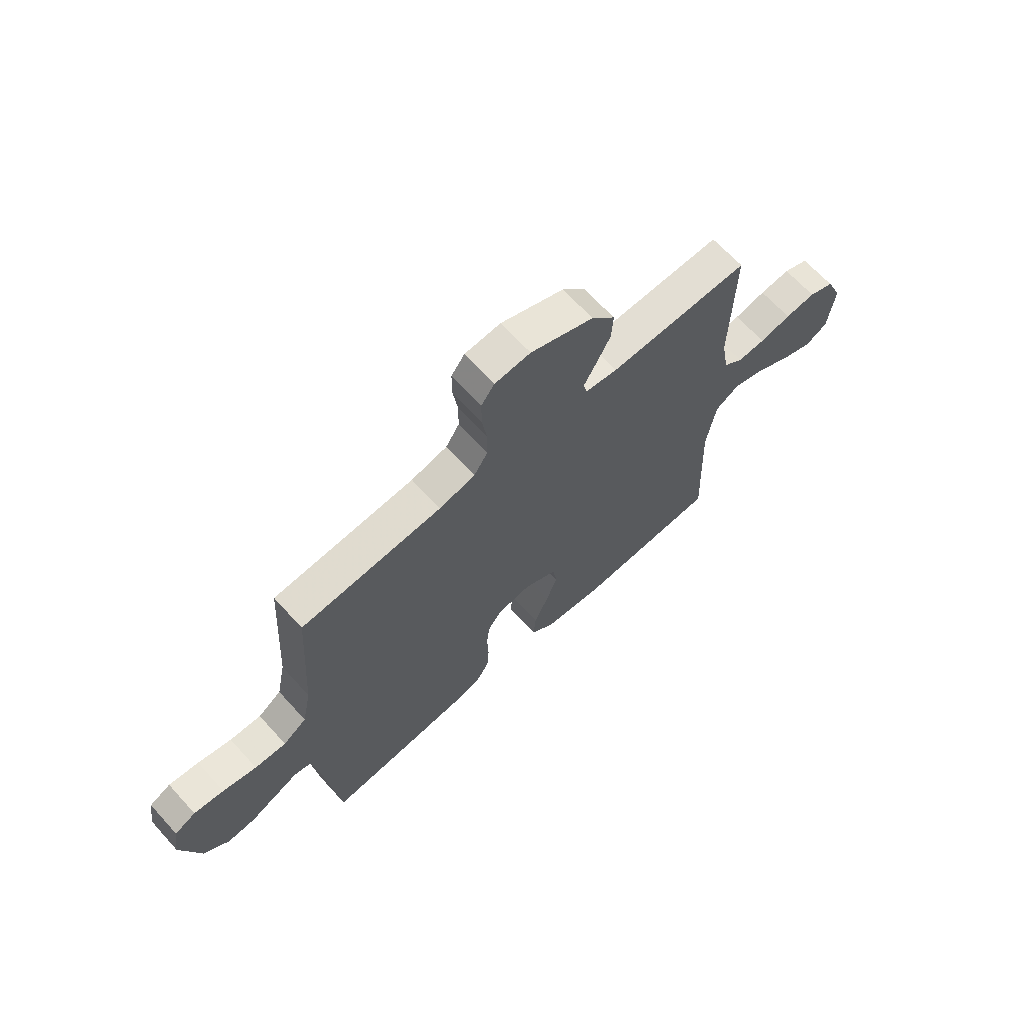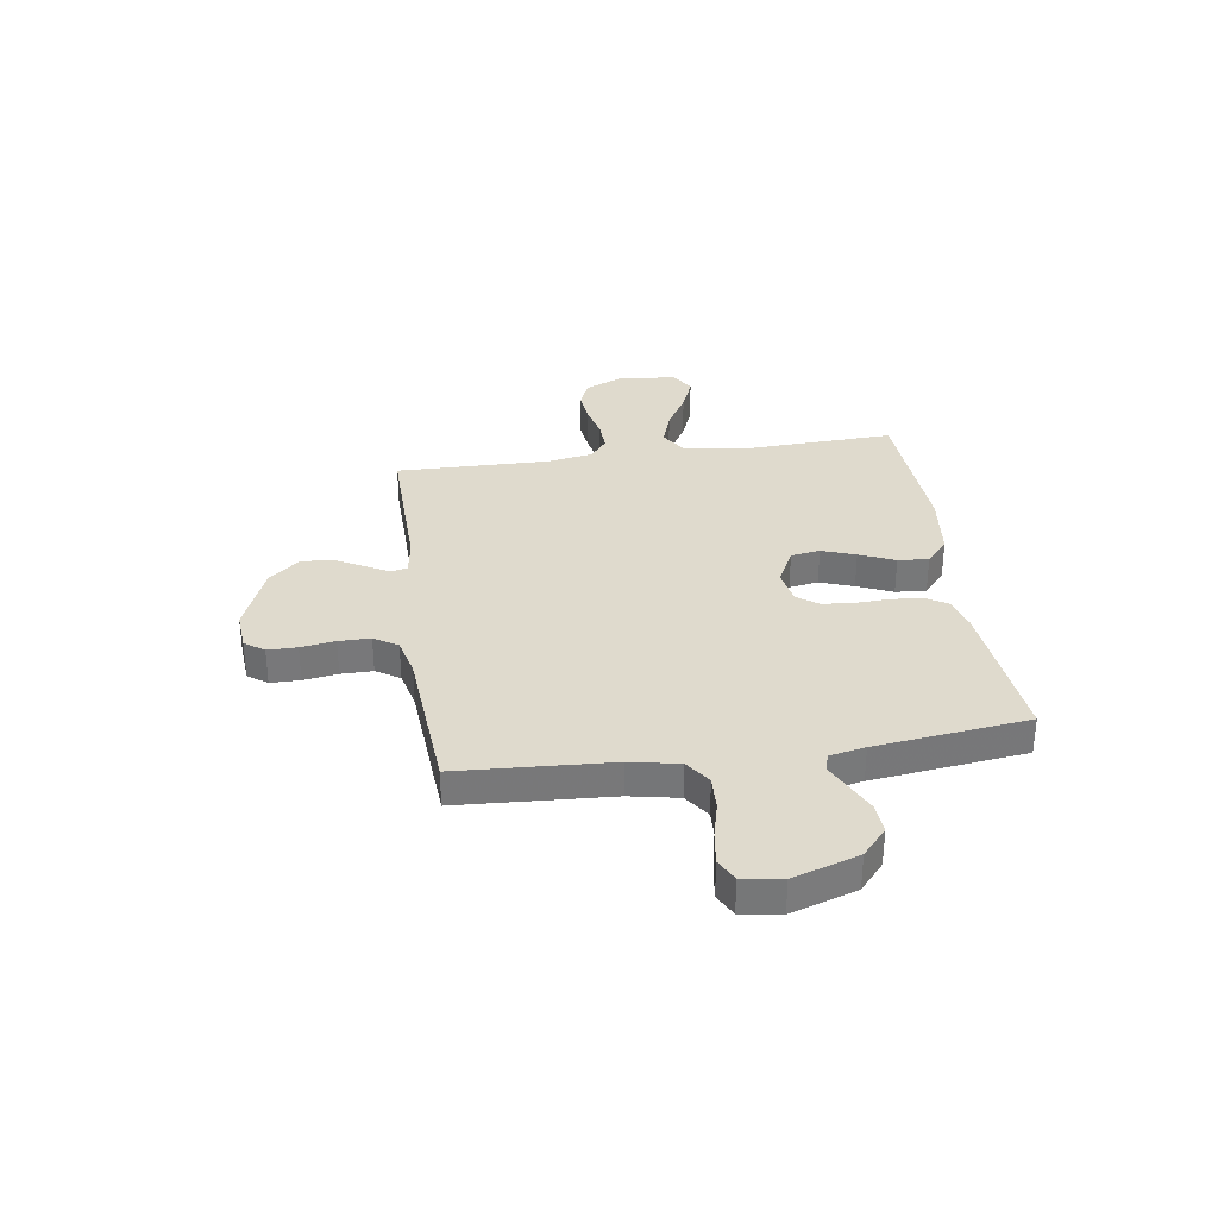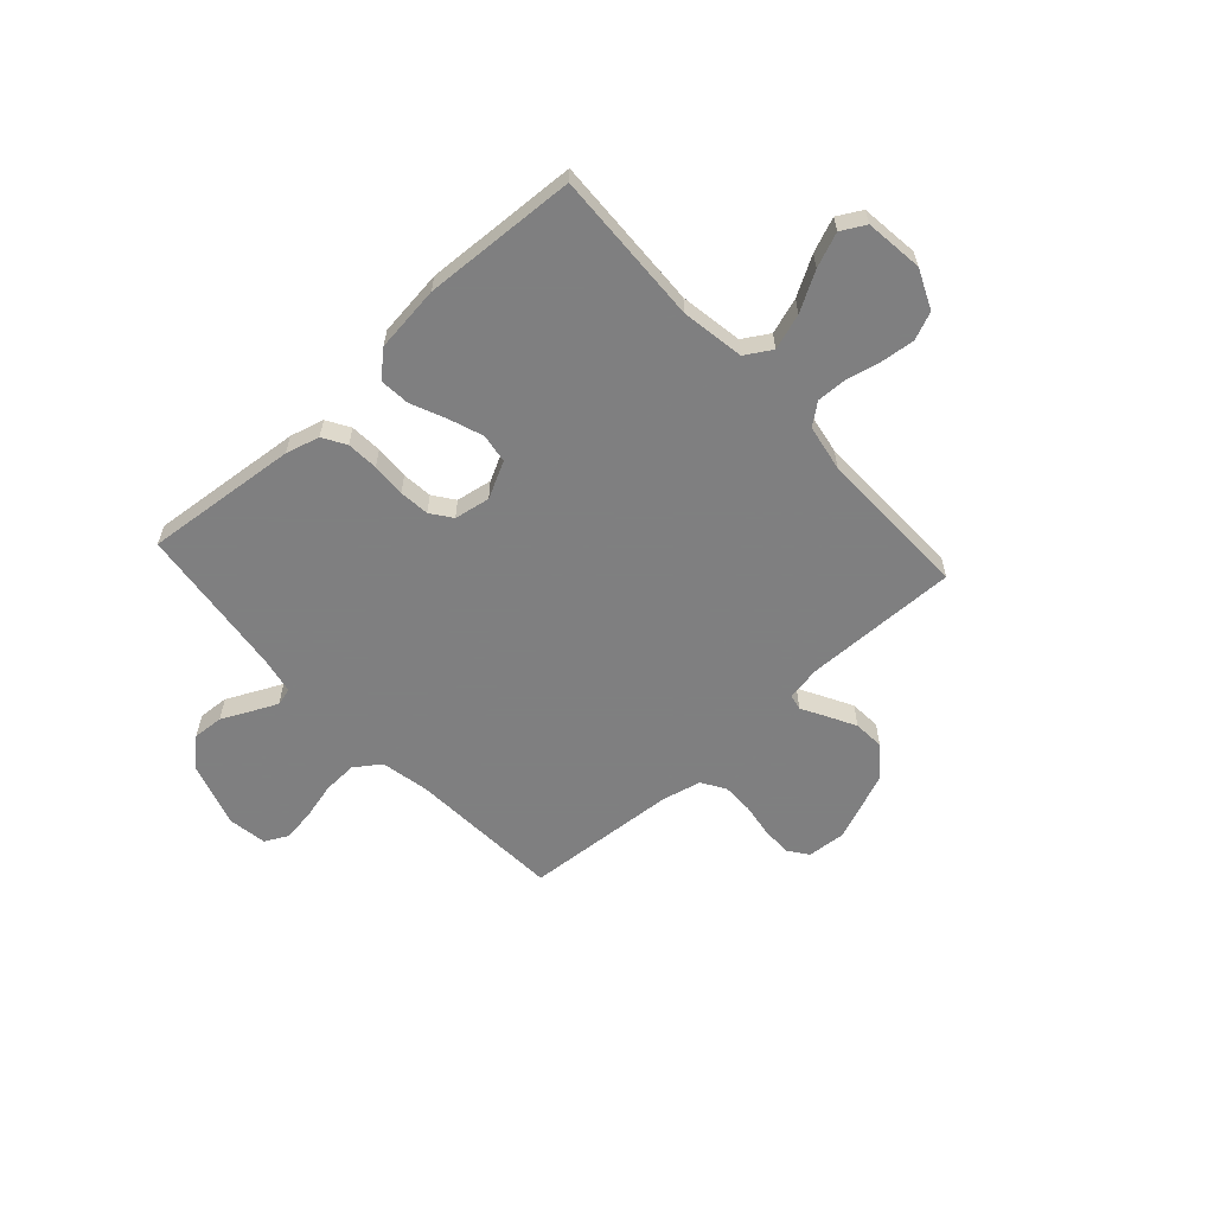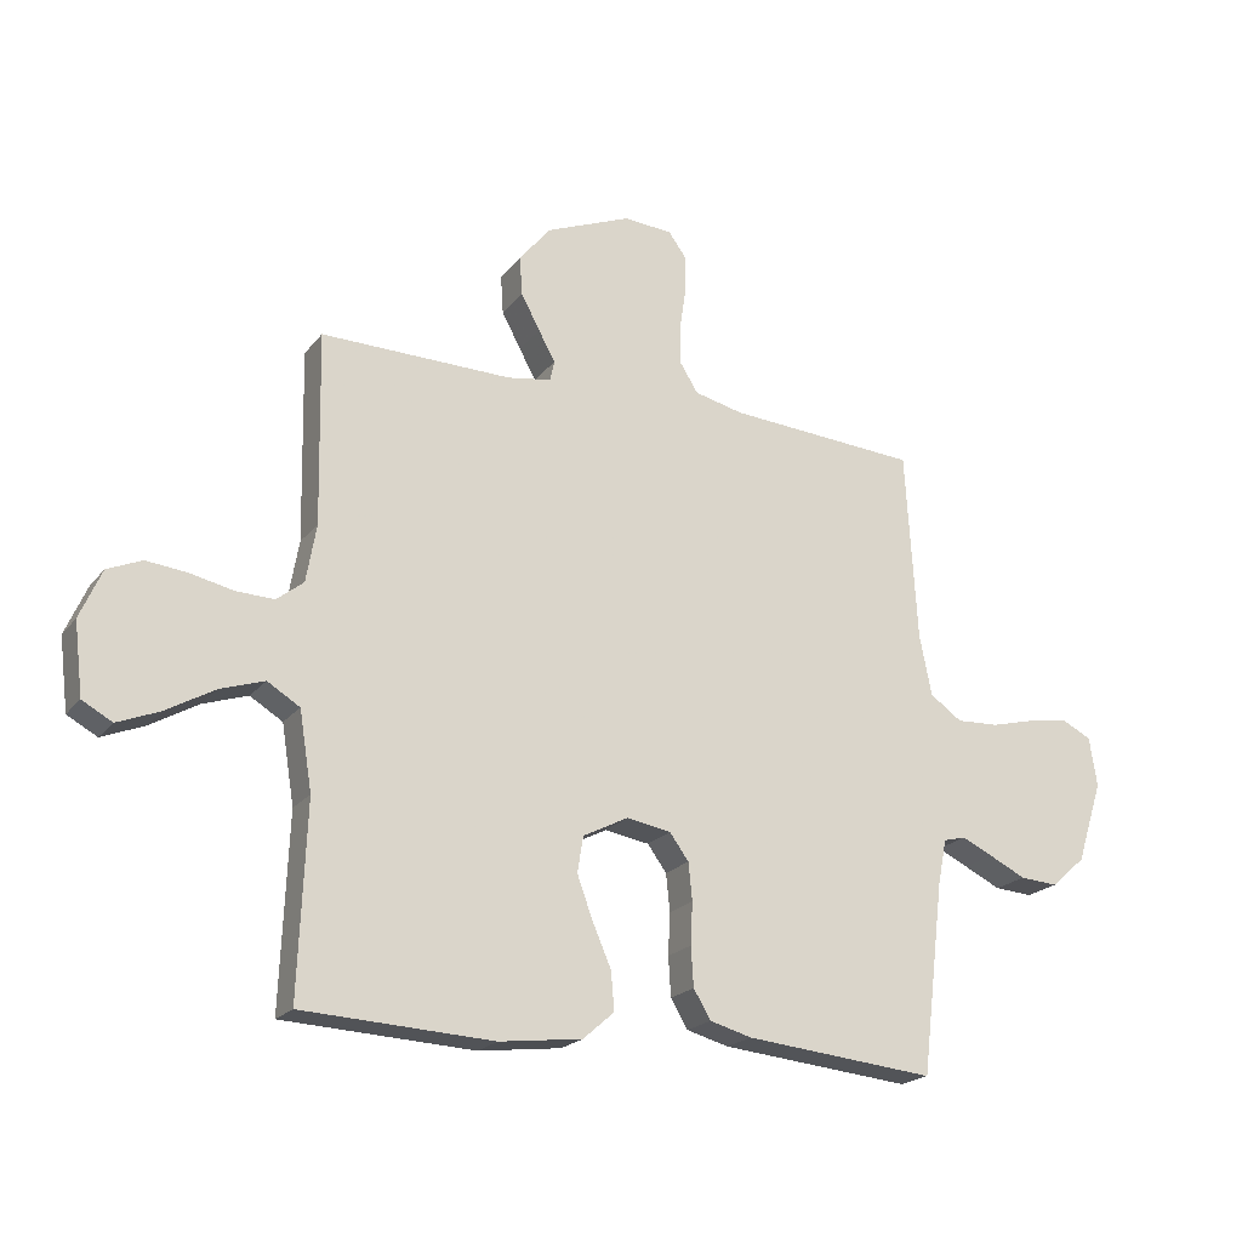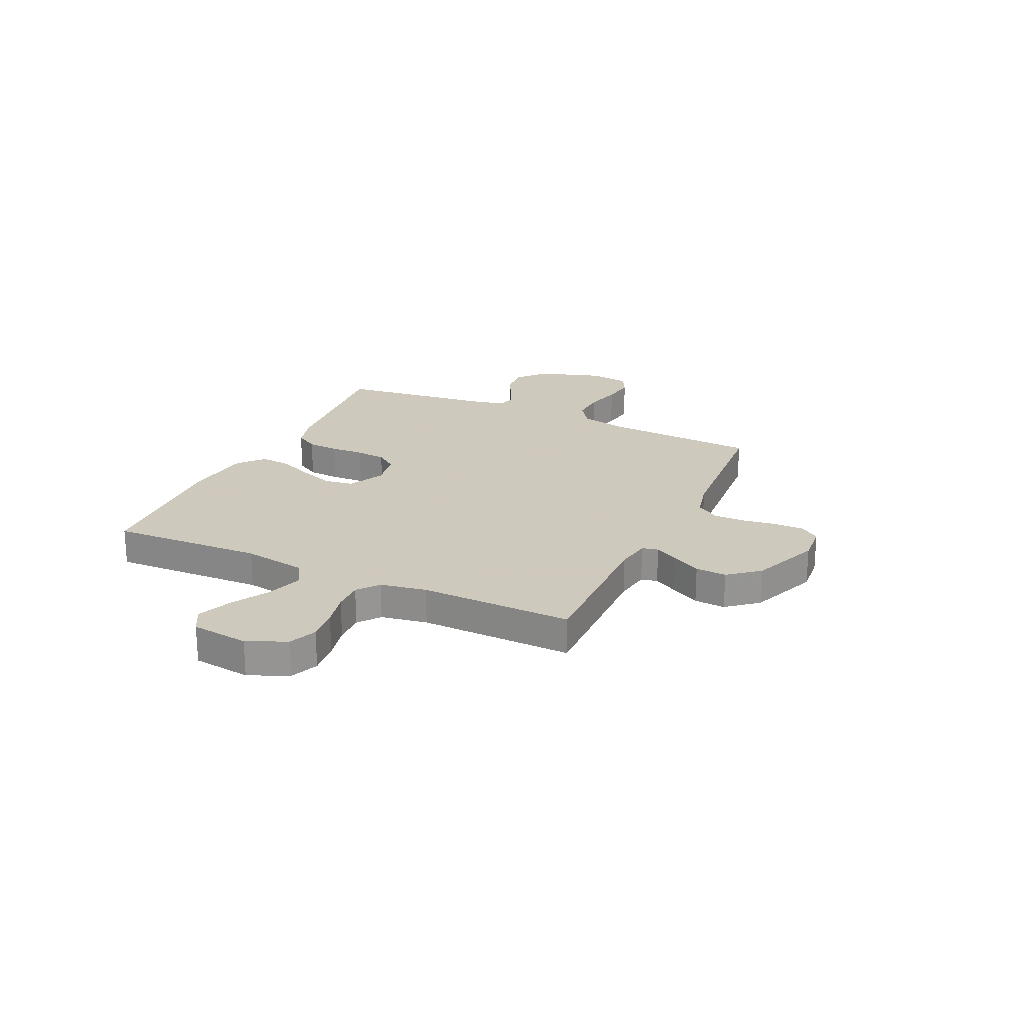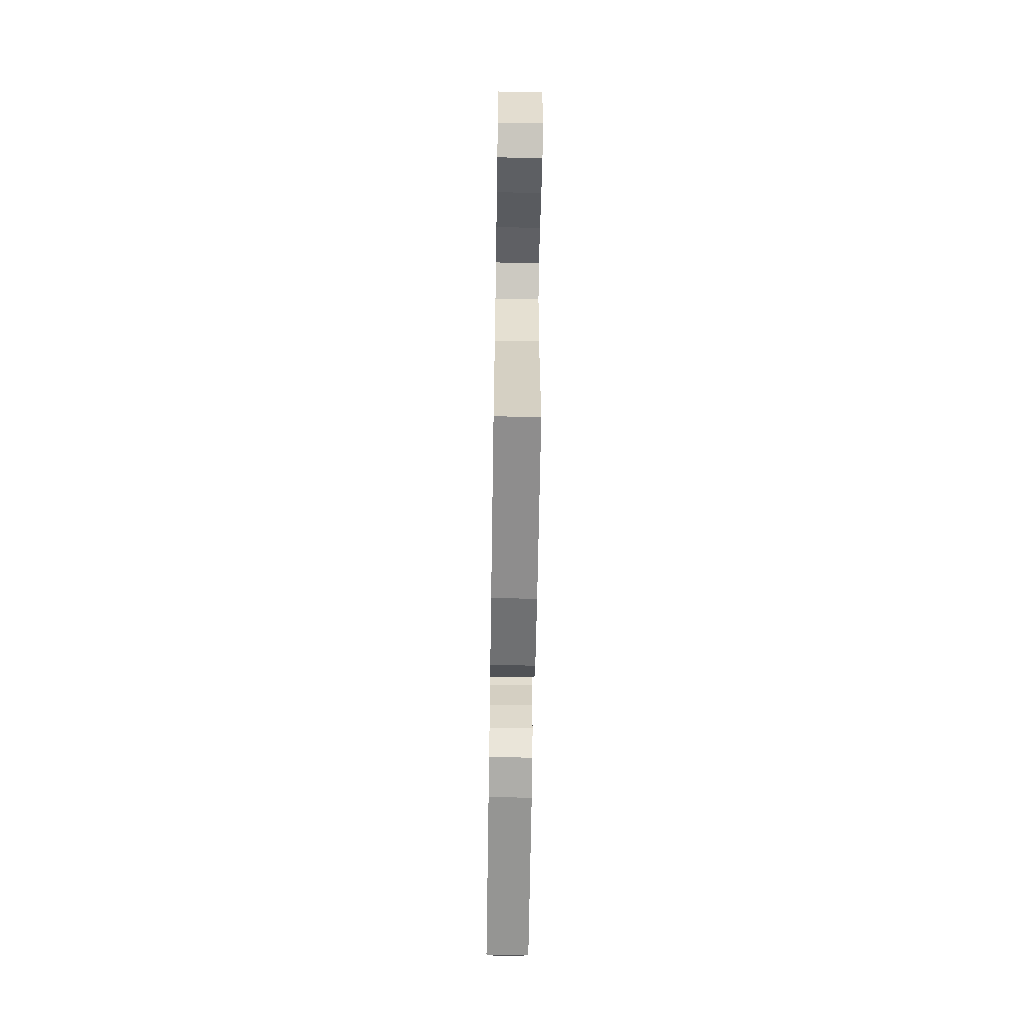
<metadata>
{"format":"obj","ext":"obj","renderer":"f3d","projection":"perspective","resolution":1024,"background":"white","views":[{"elev":66.4,"azim":137.7,"up":"+Z"},{"elev":32.9,"azim":81.6,"up":"+Y"},{"elev":-59.9,"azim":-137.7,"up":"+Y"},{"elev":-20.6,"azim":-26.9,"up":"+Z"},{"elev":22.6,"azim":-65.1,"up":"+Y"},{"elev":-61.8,"azim":-90.9,"up":"+Z"}]}
</metadata>
<code>
v -0.5 0.07 -0.5
v -0.488 0.07 -0.2
v -0.508 0.07 -0.077
v -0.559 0.07 -0.046
v -0.629 0.07 -0.069
v -0.704 0.07 -0.112
v -0.771 0.07 -0.139
v -0.818 0.07 -0.113
v -0.832 0.07 0
v -0.798 0.07 0.077
v -0.744 0.07 0.1
v -0.679 0.07 0.093
v -0.612 0.07 0.078
v -0.552 0.07 0.076
v -0.51 0.07 0.109
v -0.494 0.07 0.2
v -0.5 0.07 0.5
v -0.2 0.07 0.495
v -0.131 0.07 0.506
v -0.124 0.07 0.538
v -0.15 0.07 0.585
v -0.18 0.07 0.641
v -0.184 0.07 0.702
v -0.134 0.07 0.762
v 0 0.07 0.816
v 0.076 0.07 0.81
v 0.104 0.07 0.772
v 0.104 0.07 0.714
v 0.094 0.07 0.647
v 0.094 0.07 0.585
v 0.123 0.07 0.539
v 0.2 0.07 0.521
v 0.5 0.07 0.5
v 0.518 0.07 0.2
v 0.537 0.07 0.105
v 0.587 0.07 0.07
v 0.654 0.07 0.073
v 0.726 0.07 0.091
v 0.79 0.07 0.1
v 0.835 0.07 0.077
v 0.847 0.07 0
v 0.806 0.07 -0.128
v 0.752 0.07 -0.176
v 0.692 0.07 -0.172
v 0.634 0.07 -0.144
v 0.585 0.07 -0.121
v 0.55 0.07 -0.13
v 0.536 0.07 -0.2
v 0.5 0.07 -0.5
v 0.2 0.07 -0.471
v 0.134 0.07 -0.453
v 0.107 0.07 -0.408
v 0.103 0.07 -0.346
v 0.106 0.07 -0.28
v 0.1 0.07 -0.221
v 0.07 0.07 -0.18
v 0 0.07 -0.168
v -0.071 0.07 -0.204
v -0.08 0.07 -0.261
v -0.056 0.07 -0.327
v -0.026 0.07 -0.396
v -0.021 0.07 -0.456
v -0.07 0.07 -0.499
v -0.2 0.07 -0.515
v -0.5 0 -0.5
v -0.488 0 -0.2
v -0.508 0 -0.077
v -0.559 0 -0.046
v -0.629 0 -0.069
v -0.704 0 -0.112
v -0.771 0 -0.139
v -0.818 0 -0.113
v -0.832 0 0
v -0.798 0 0.077
v -0.744 0 0.1
v -0.679 0 0.093
v -0.612 0 0.078
v -0.552 0 0.076
v -0.51 0 0.109
v -0.494 0 0.2
v -0.5 0 0.5
v -0.2 0 0.495
v -0.131 0 0.506
v -0.124 0 0.538
v -0.15 0 0.585
v -0.18 0 0.641
v -0.184 0 0.702
v -0.134 0 0.762
v 0 0 0.816
v 0.076 0 0.81
v 0.104 0 0.772
v 0.104 0 0.714
v 0.094 0 0.647
v 0.094 0 0.585
v 0.123 0 0.539
v 0.2 0 0.521
v 0.5 0 0.5
v 0.518 0 0.2
v 0.537 0 0.105
v 0.587 0 0.07
v 0.654 0 0.073
v 0.726 0 0.091
v 0.79 0 0.1
v 0.835 0 0.077
v 0.847 0 0
v 0.806 0 -0.128
v 0.752 0 -0.176
v 0.692 0 -0.172
v 0.634 0 -0.144
v 0.585 0 -0.121
v 0.55 0 -0.13
v 0.536 0 -0.2
v 0.5 0 -0.5
v 0.2 0 -0.471
v 0.134 0 -0.453
v 0.107 0 -0.408
v 0.103 0 -0.346
v 0.106 0 -0.28
v 0.1 0 -0.221
v 0.07 0 -0.18
v 0 0 -0.168
v -0.071 0 -0.204
v -0.08 0 -0.261
v -0.056 0 -0.327
v -0.026 0 -0.396
v -0.021 0 -0.456
v -0.07 0 -0.499
v -0.2 0 -0.515
f 64 1 2
f 63 64 2
f 62 63 2
f 61 62 2
f 60 61 2
f 59 60 2 3
f 58 59 3 4
f 57 58 4
f 56 57 4
f 52 53 54
f 51 52 54
f 50 51 54
f 49 50 54
f 48 49 54
f 47 48 54 55
f 46 47 55 56
f 43 44 45
f 42 43 45
f 41 42 45
f 40 41 45
f 39 40 45
f 38 39 45
f 37 38 45
f 36 37 45 46
f 46 56 4
f 36 46 4
f 35 36 4
f 32 33 34
f 34 35 4
f 32 34 4
f 31 32 4
f 27 28 29
f 26 27 29
f 25 26 29
f 24 25 29
f 23 24 29
f 22 23 29
f 21 22 29
f 20 21 29
f 19 20 29 30
f 16 17 18
f 15 16 18 19
f 11 12 13
f 10 11 13
f 9 10 13
f 8 9 13
f 7 8 13
f 6 7 13
f 5 6 13
f 5 13 14
f 31 4 5
f 30 31 5
f 19 30 5
f 15 19 5
f 5 14 15
f 66 65 128
f 66 128 127
f 66 127 126
f 66 126 125
f 66 125 124
f 67 66 124 123
f 68 67 123 122
f 68 122 121
f 68 121 120
f 118 117 116
f 118 116 115
f 118 115 114
f 118 114 113
f 118 113 112
f 119 118 112 111
f 120 119 111 110
f 109 108 107
f 109 107 106
f 109 106 105
f 109 105 104
f 109 104 103
f 109 103 102
f 109 102 101
f 110 109 101 100
f 68 120 110
f 68 110 100
f 68 100 99
f 98 97 96
f 68 99 98
f 68 98 96
f 68 96 95
f 93 92 91
f 93 91 90
f 93 90 89
f 93 89 88
f 93 88 87
f 93 87 86
f 93 86 85
f 93 85 84
f 94 93 84 83
f 82 81 80
f 83 82 80 79
f 77 76 75
f 77 75 74
f 77 74 73
f 77 73 72
f 77 72 71
f 77 71 70
f 77 70 69
f 78 77 69
f 69 68 95
f 69 95 94
f 69 94 83
f 69 83 79
f 79 78 69
f 1 65 66 2
f 2 66 67 3
f 3 67 68 4
f 4 68 69 5
f 5 69 70 6
f 6 70 71 7
f 7 71 72 8
f 8 72 73 9
f 9 73 74 10
f 10 74 75 11
f 11 75 76 12
f 12 76 77 13
f 13 77 78 14
f 14 78 79 15
f 15 79 80 16
f 16 80 81 17
f 17 81 82 18
f 18 82 83 19
f 19 83 84 20
f 20 84 85 21
f 21 85 86 22
f 22 86 87 23
f 23 87 88 24
f 24 88 89 25
f 25 89 90 26
f 26 90 91 27
f 27 91 92 28
f 28 92 93 29
f 29 93 94 30
f 30 94 95 31
f 31 95 96 32
f 32 96 97 33
f 33 97 98 34
f 34 98 99 35
f 35 99 100 36
f 36 100 101 37
f 37 101 102 38
f 38 102 103 39
f 39 103 104 40
f 40 104 105 41
f 41 105 106 42
f 42 106 107 43
f 43 107 108 44
f 44 108 109 45
f 45 109 110 46
f 46 110 111 47
f 47 111 112 48
f 48 112 113 49
f 49 113 114 50
f 50 114 115 51
f 51 115 116 52
f 52 116 117 53
f 53 117 118 54
f 54 118 119 55
f 55 119 120 56
f 56 120 121 57
f 57 121 122 58
f 58 122 123 59
f 59 123 124 60
f 60 124 125 61
f 61 125 126 62
f 62 126 127 63
f 63 127 128 64
f 64 128 65 1

</code>
